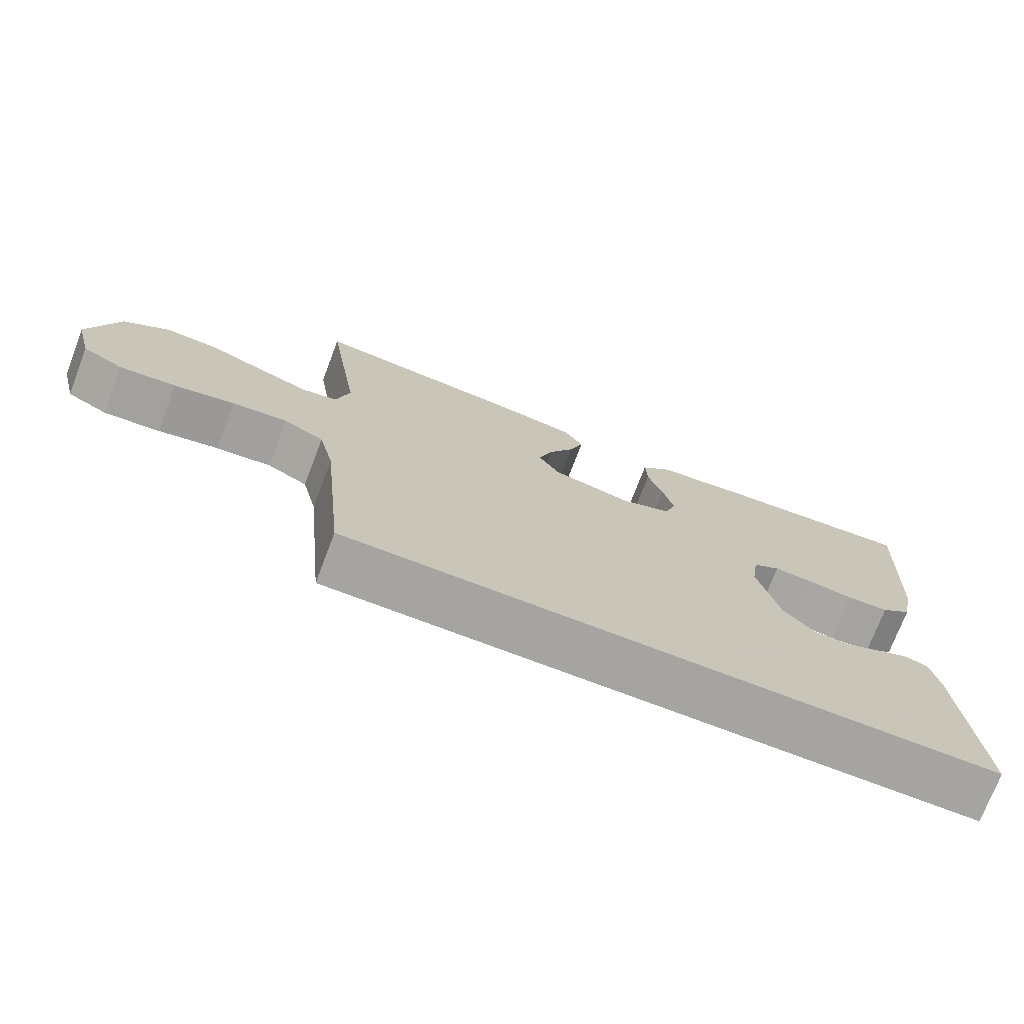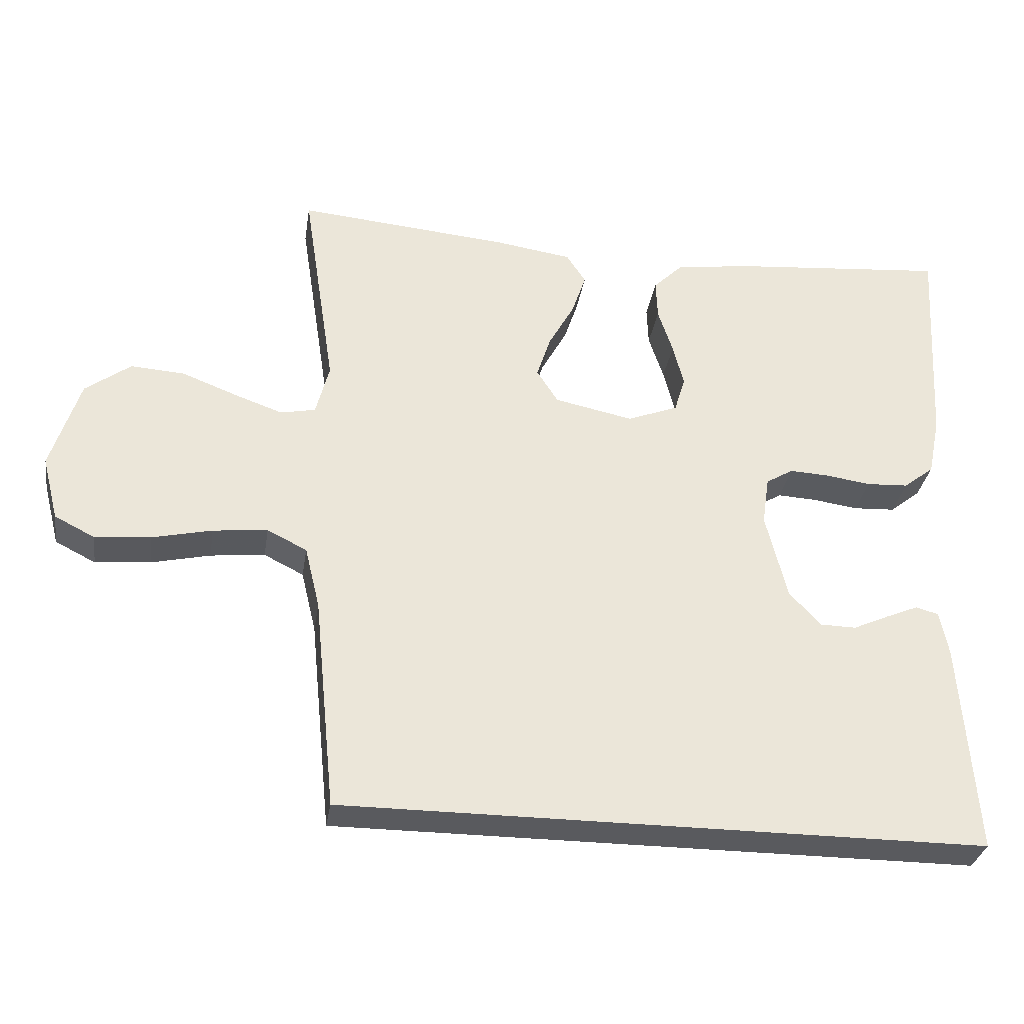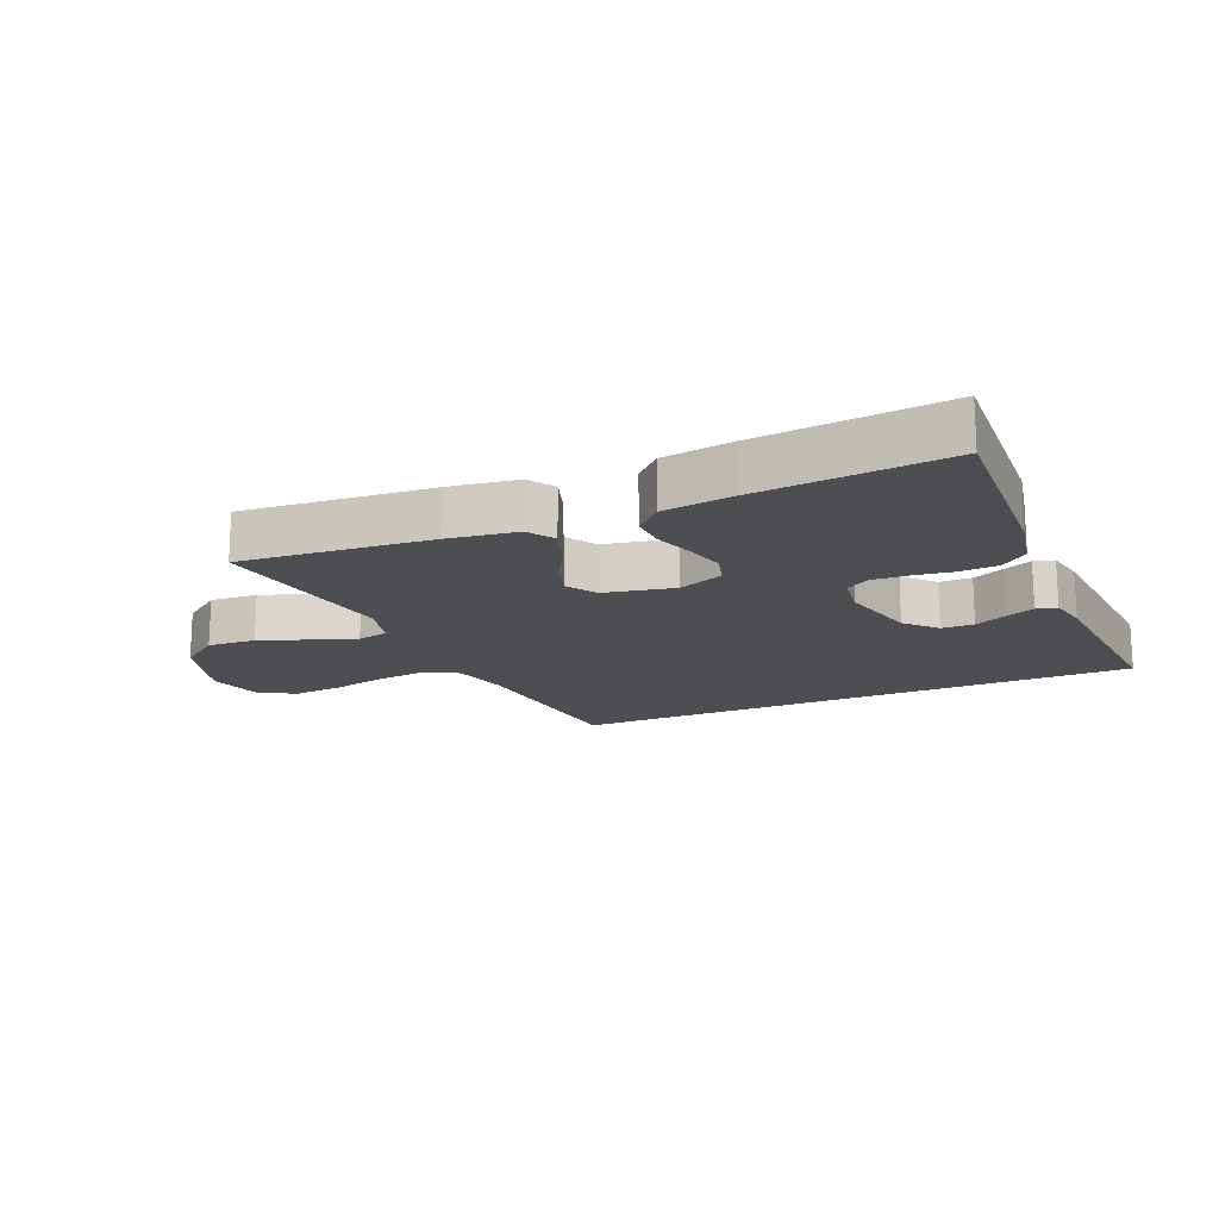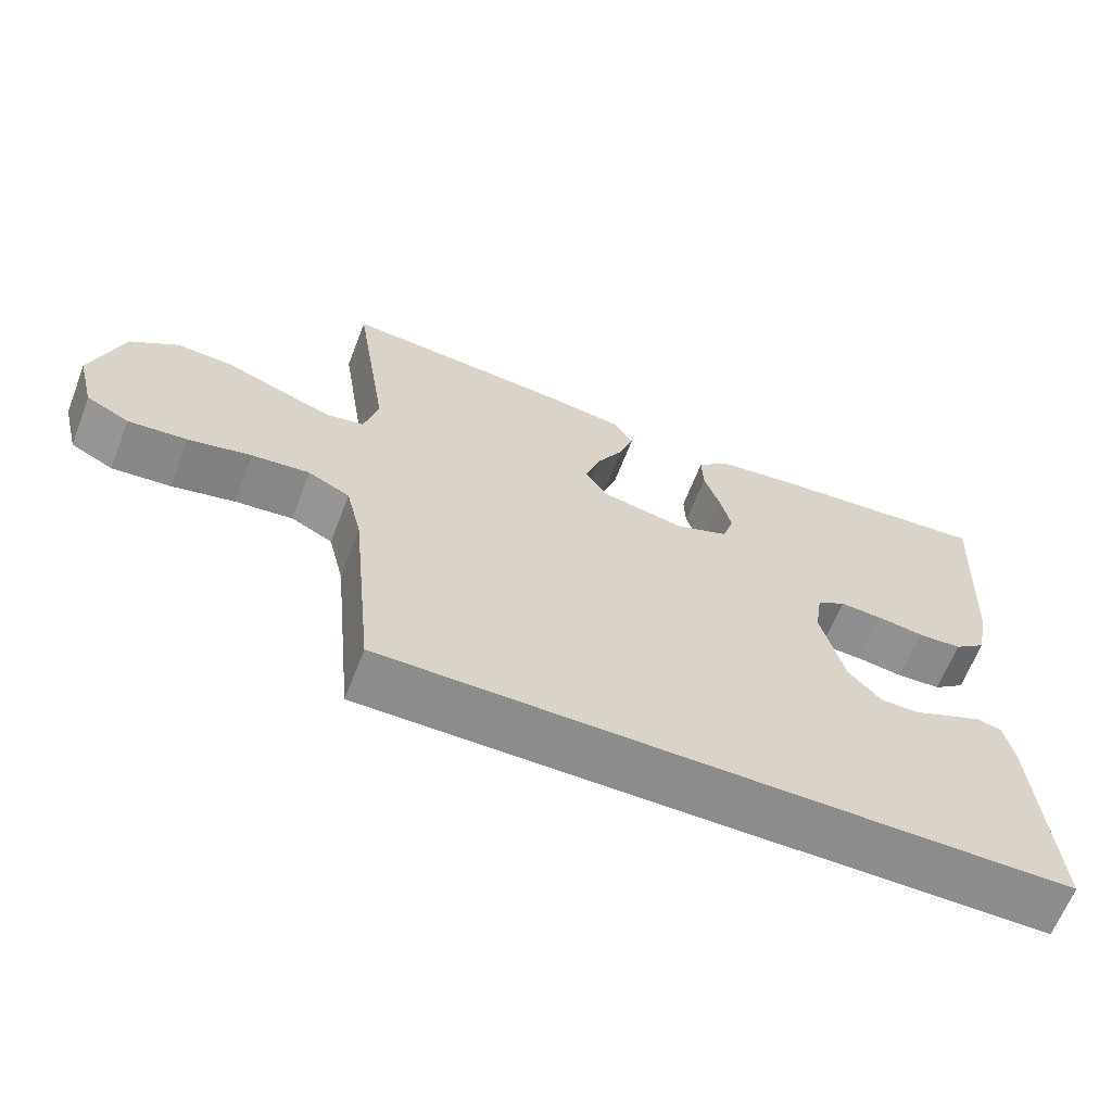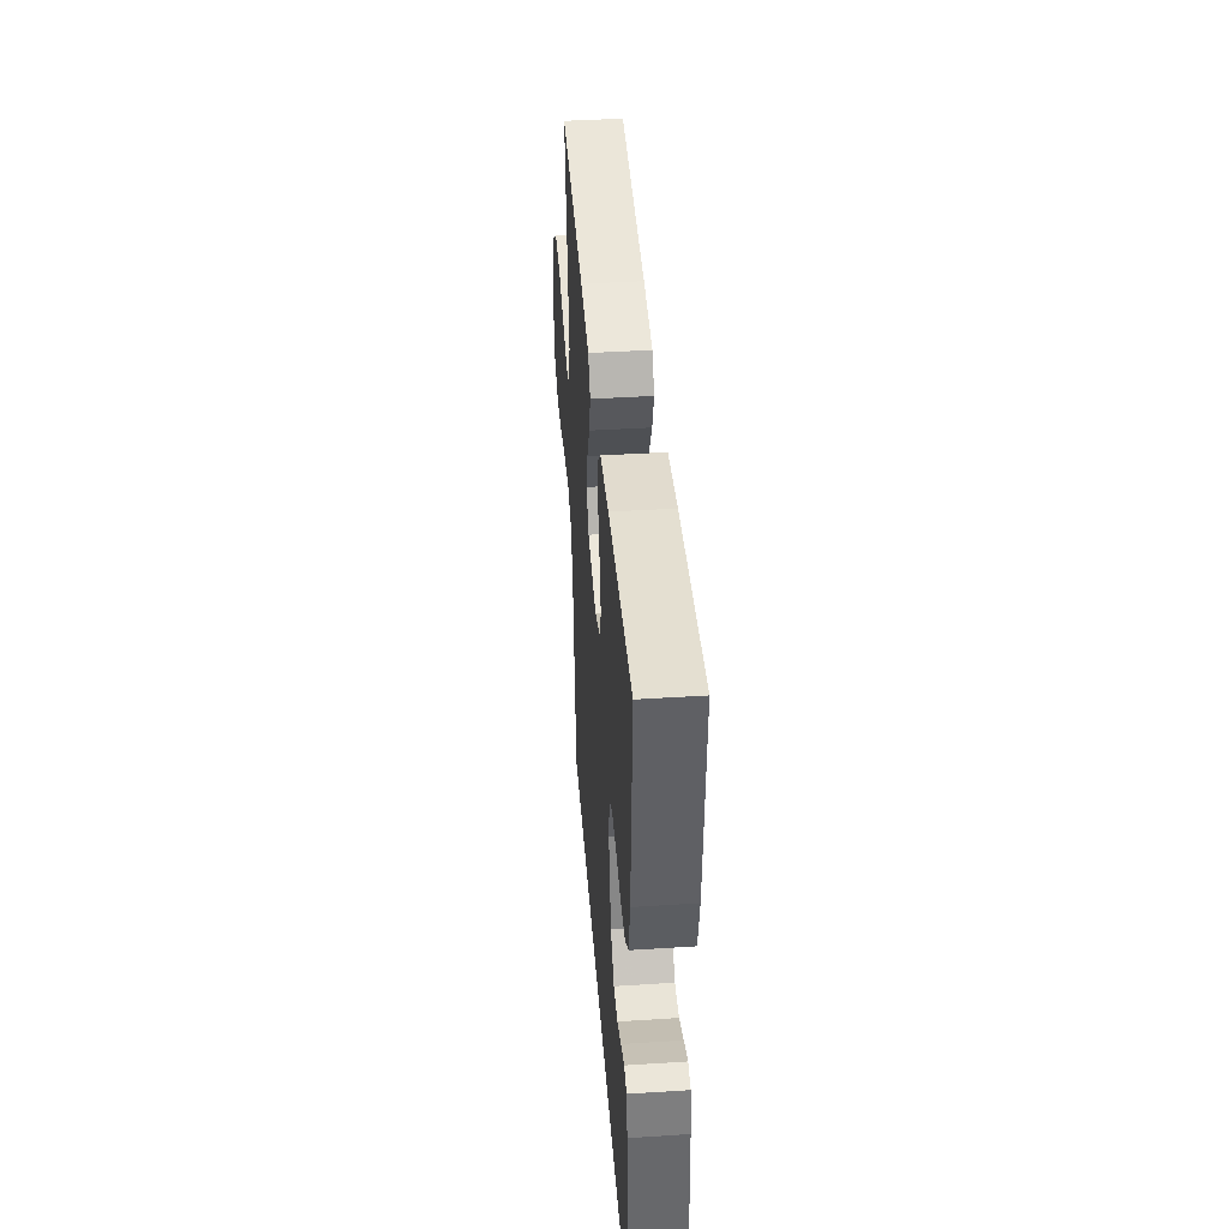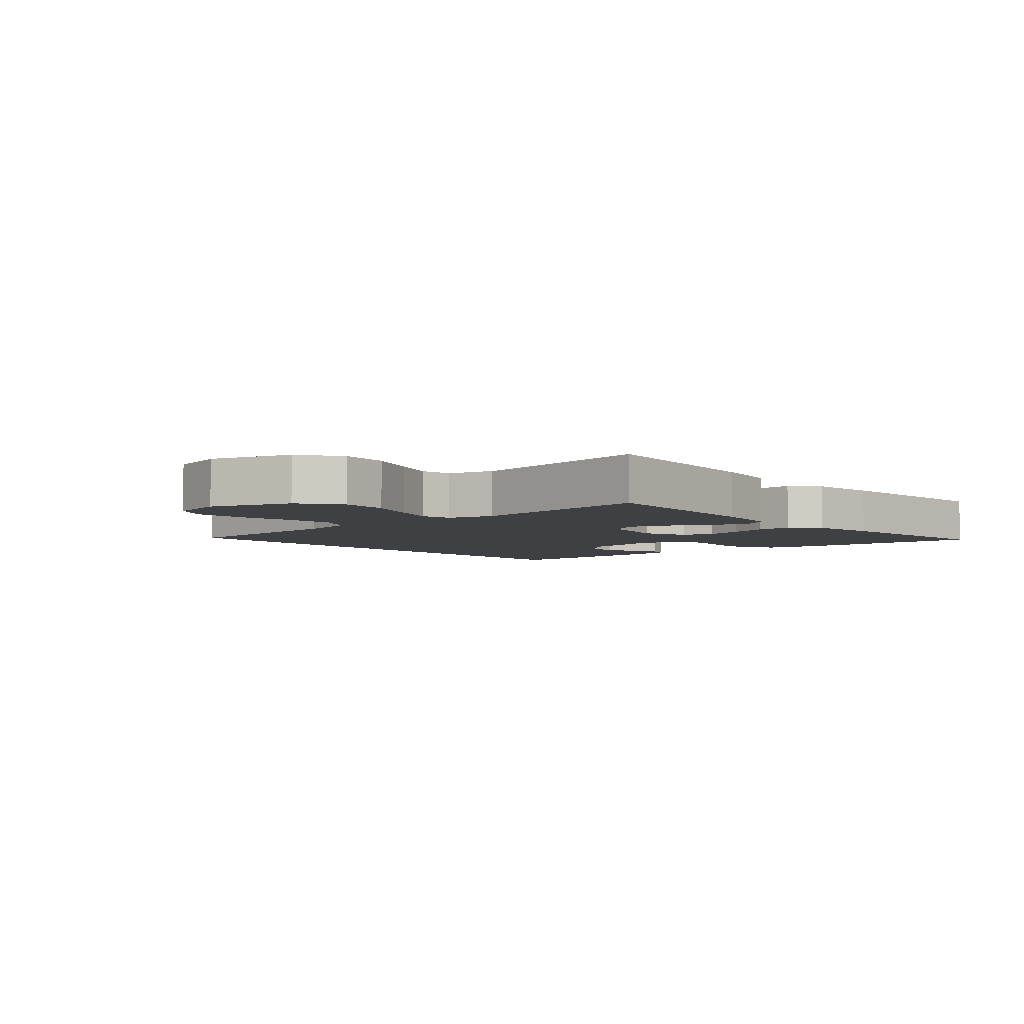
<metadata>
{"format":"obj","ext":"obj","renderer":"f3d","projection":"perspective","resolution":1024,"background":"white","views":[{"elev":-73.5,"azim":-20.9,"up":"+Z"},{"elev":-31.7,"azim":-8.8,"up":"+Z"},{"elev":-16.9,"azim":23.6,"up":"+Y"},{"elev":-64.3,"azim":-21.1,"up":"+Z"},{"elev":41.8,"azim":85.6,"up":"+Z"},{"elev":-4.8,"azim":-49.3,"up":"+Y"}]}
</metadata>
<code>
v 0.5 0.07 0.5
v 0.483 0.07 0.2
v 0.466 0.07 0.116
v 0.423 0.07 0.082
v 0.364 0.07 0.079
v 0.301 0.07 0.088
v 0.245 0.07 0.091
v 0.207 0.07 0.068
v 0.197 0.07 0
v 0.227 0.07 -0.122
v 0.271 0.07 -0.17
v 0.322 0.07 -0.171
v 0.373 0.07 -0.148
v 0.418 0.07 -0.129
v 0.45 0.07 -0.138
v 0.462 0.07 -0.2
v 0.483 0.07 -0.5
v -0.423 0.07 -0.5
v -0.453 0.07 -0.2
v -0.474 0.07 -0.113
v -0.53 0.07 -0.085
v -0.607 0.07 -0.093
v -0.691 0.07 -0.112
v -0.769 0.07 -0.119
v -0.826 0.07 -0.09
v -0.849 0.07 0
v -0.808 0.07 0.129
v -0.744 0.07 0.176
v -0.668 0.07 0.171
v -0.59 0.07 0.141
v -0.522 0.07 0.117
v -0.473 0.07 0.127
v -0.454 0.07 0.2
v -0.5 0.07 0.5
v -0.2 0.07 0.473
v -0.092 0.07 0.457
v -0.065 0.07 0.415
v -0.085 0.07 0.356
v -0.121 0.07 0.291
v -0.141 0.07 0.23
v -0.111 0.07 0.183
v 0 0.07 0.16
v 0.071 0.07 0.188
v 0.086 0.07 0.238
v 0.071 0.07 0.298
v 0.05 0.07 0.362
v 0.048 0.07 0.418
v 0.09 0.07 0.459
v 0.2 0.07 0.474
v 0.5 0 0.5
v 0.483 0 0.2
v 0.466 0 0.116
v 0.423 0 0.082
v 0.364 0 0.079
v 0.301 0 0.088
v 0.245 0 0.091
v 0.207 0 0.068
v 0.197 0 0
v 0.227 0 -0.122
v 0.271 0 -0.17
v 0.322 0 -0.171
v 0.373 0 -0.148
v 0.418 0 -0.129
v 0.45 0 -0.138
v 0.462 0 -0.2
v 0.483 0 -0.5
v -0.423 0 -0.5
v -0.453 0 -0.2
v -0.474 0 -0.113
v -0.53 0 -0.085
v -0.607 0 -0.093
v -0.691 0 -0.112
v -0.769 0 -0.119
v -0.826 0 -0.09
v -0.849 0 0
v -0.808 0 0.129
v -0.744 0 0.176
v -0.668 0 0.171
v -0.59 0 0.141
v -0.522 0 0.117
v -0.473 0 0.127
v -0.454 0 0.2
v -0.5 0 0.5
v -0.2 0 0.473
v -0.092 0 0.457
v -0.065 0 0.415
v -0.085 0 0.356
v -0.121 0 0.291
v -0.141 0 0.23
v -0.111 0 0.183
v 0 0 0.16
v 0.071 0 0.188
v 0.086 0 0.238
v 0.071 0 0.298
v 0.05 0 0.362
v 0.048 0 0.418
v 0.09 0 0.459
v 0.2 0 0.474
f 45 46 47 48
f 44 45 48 49
f 43 44 49 1
f 36 37 38 39
f 36 39 40
f 33 34 35 36
f 32 33 36 40
f 27 28 29 30
f 27 30 31
f 26 27 31
f 25 26 31 32
f 22 23 24 25
f 21 22 25 32
f 16 17 18 19
f 16 19 20
f 12 13 14 15
f 12 15 16
f 11 12 16
f 3 4 5 6
f 3 6 7
f 43 1 2 3
f 42 43 3 7
f 21 32 40 41
f 11 16 20 21
f 10 11 21 41
f 9 10 41 42
f 42 7 8
f 8 9 42
f 97 96 95 94
f 98 97 94 93
f 50 98 93 92
f 88 87 86 85
f 89 88 85
f 85 84 83 82
f 89 85 82 81
f 79 78 77 76
f 80 79 76
f 80 76 75
f 81 80 75 74
f 74 73 72 71
f 81 74 71 70
f 68 67 66 65
f 69 68 65
f 64 63 62 61
f 65 64 61
f 65 61 60
f 55 54 53 52
f 56 55 52
f 52 51 50 92
f 56 52 92 91
f 90 89 81 70
f 70 69 65 60
f 90 70 60 59
f 91 90 59 58
f 57 56 91
f 91 58 57
f 1 50 51 2
f 2 51 52 3
f 3 52 53 4
f 4 53 54 5
f 5 54 55 6
f 6 55 56 7
f 7 56 57 8
f 8 57 58 9
f 9 58 59 10
f 10 59 60 11
f 11 60 61 12
f 12 61 62 13
f 13 62 63 14
f 14 63 64 15
f 15 64 65 16
f 16 65 66 17
f 17 66 67 18
f 18 67 68 19
f 19 68 69 20
f 20 69 70 21
f 21 70 71 22
f 22 71 72 23
f 23 72 73 24
f 24 73 74 25
f 25 74 75 26
f 26 75 76 27
f 27 76 77 28
f 28 77 78 29
f 29 78 79 30
f 30 79 80 31
f 31 80 81 32
f 32 81 82 33
f 33 82 83 34
f 34 83 84 35
f 35 84 85 36
f 36 85 86 37
f 37 86 87 38
f 38 87 88 39
f 39 88 89 40
f 40 89 90 41
f 41 90 91 42
f 42 91 92 43
f 43 92 93 44
f 44 93 94 45
f 45 94 95 46
f 46 95 96 47
f 47 96 97 48
f 48 97 98 49
f 49 98 50 1

</code>
